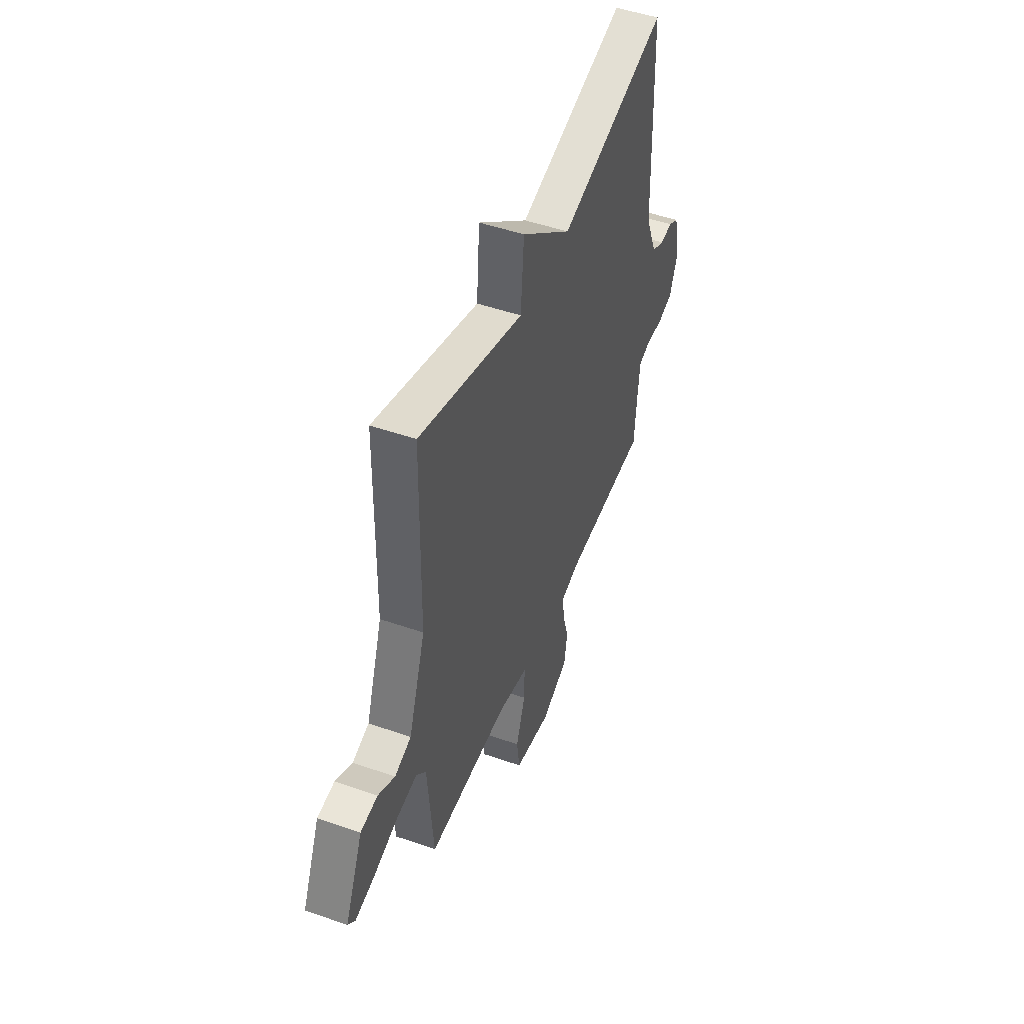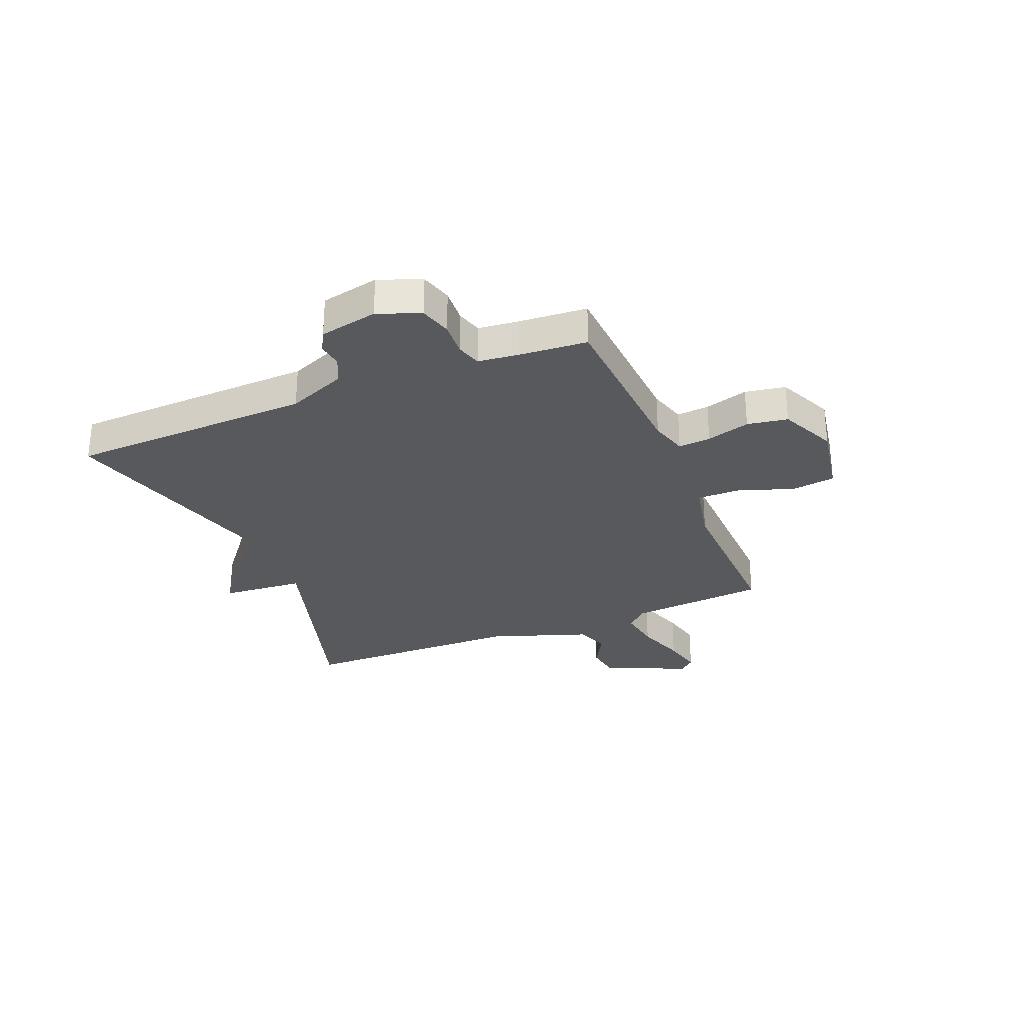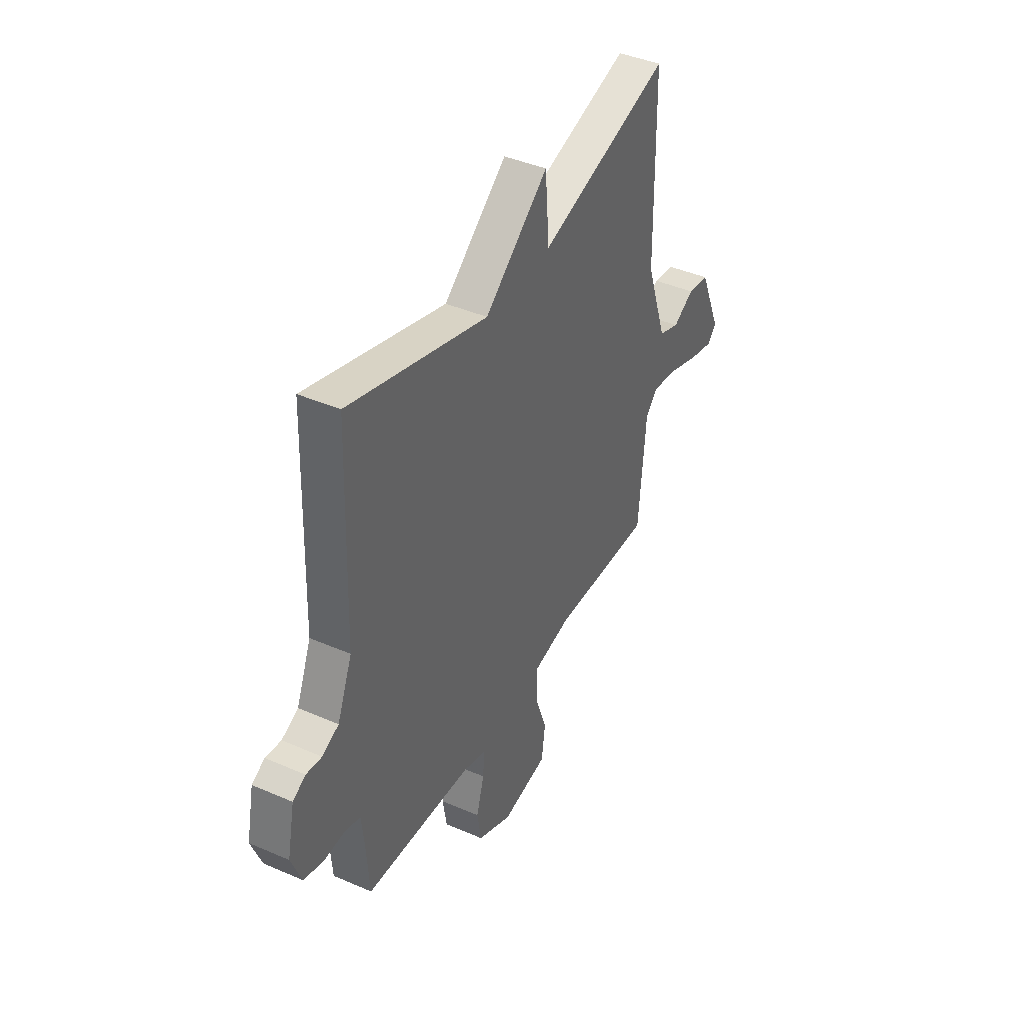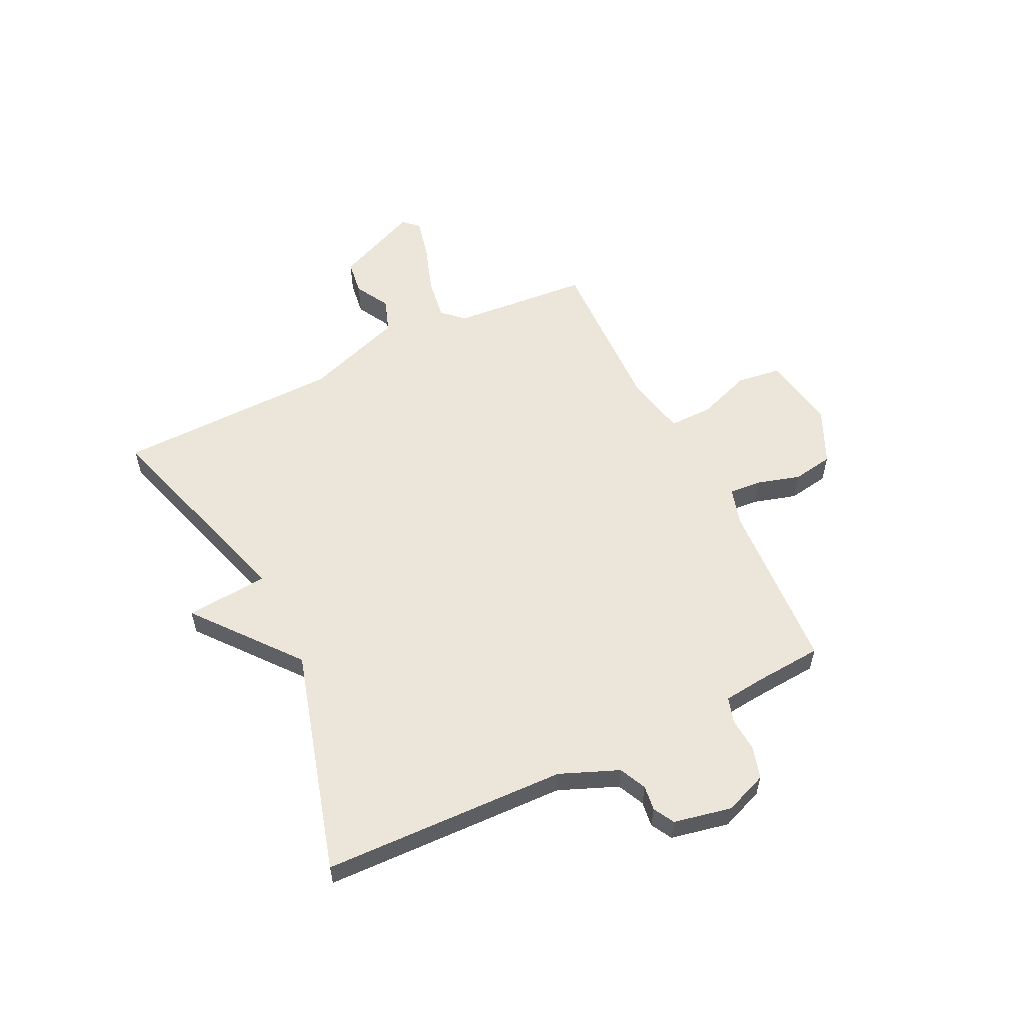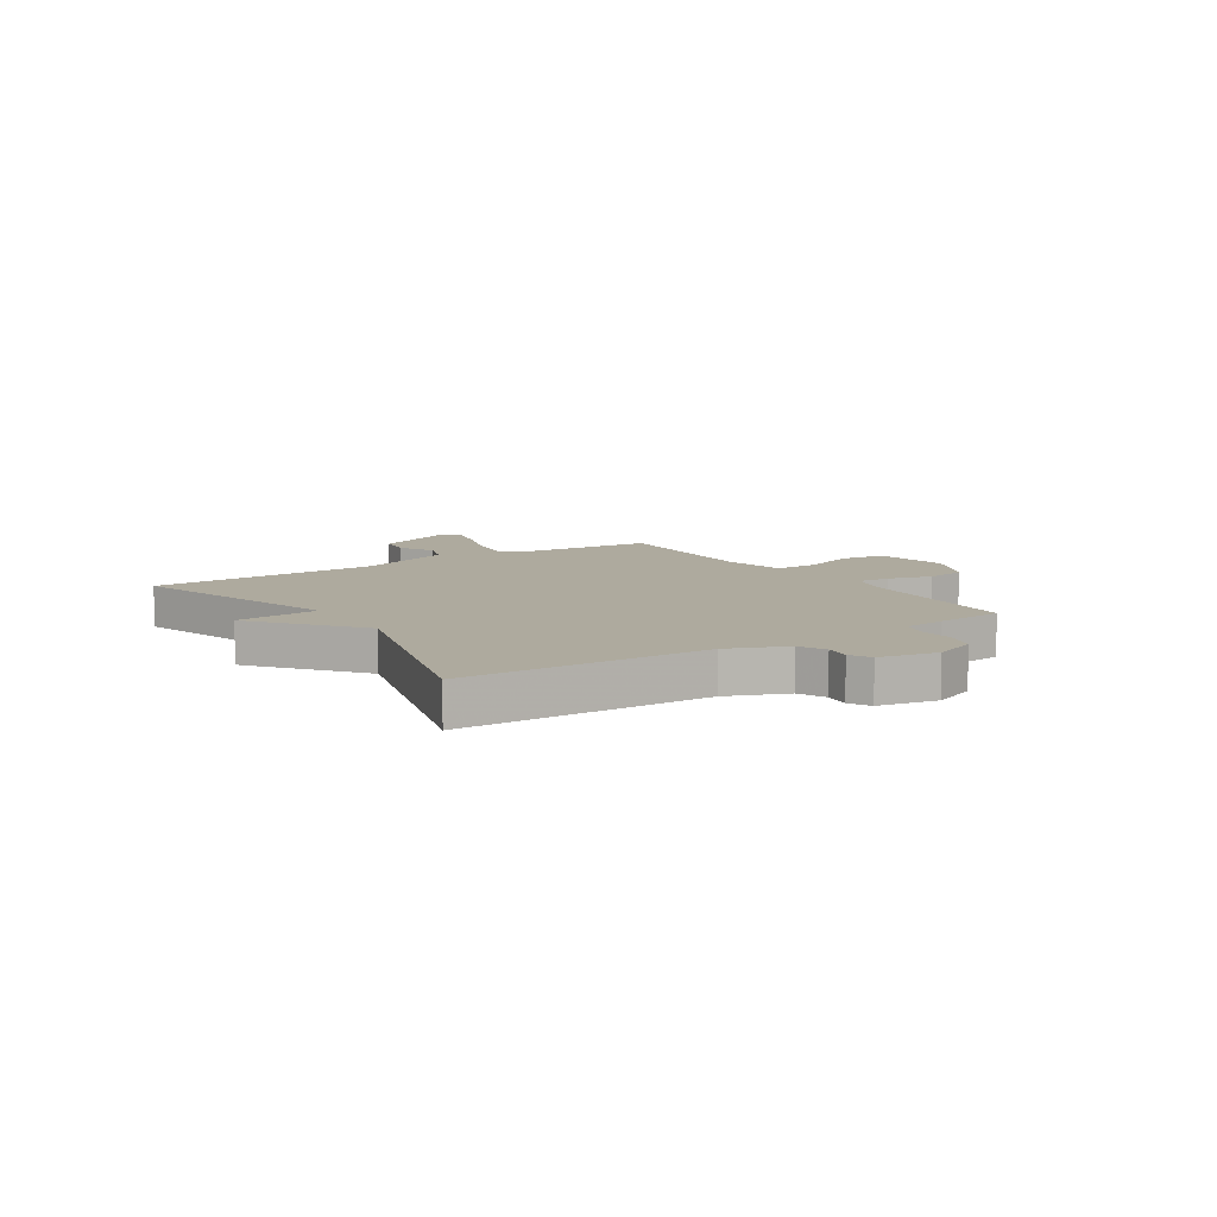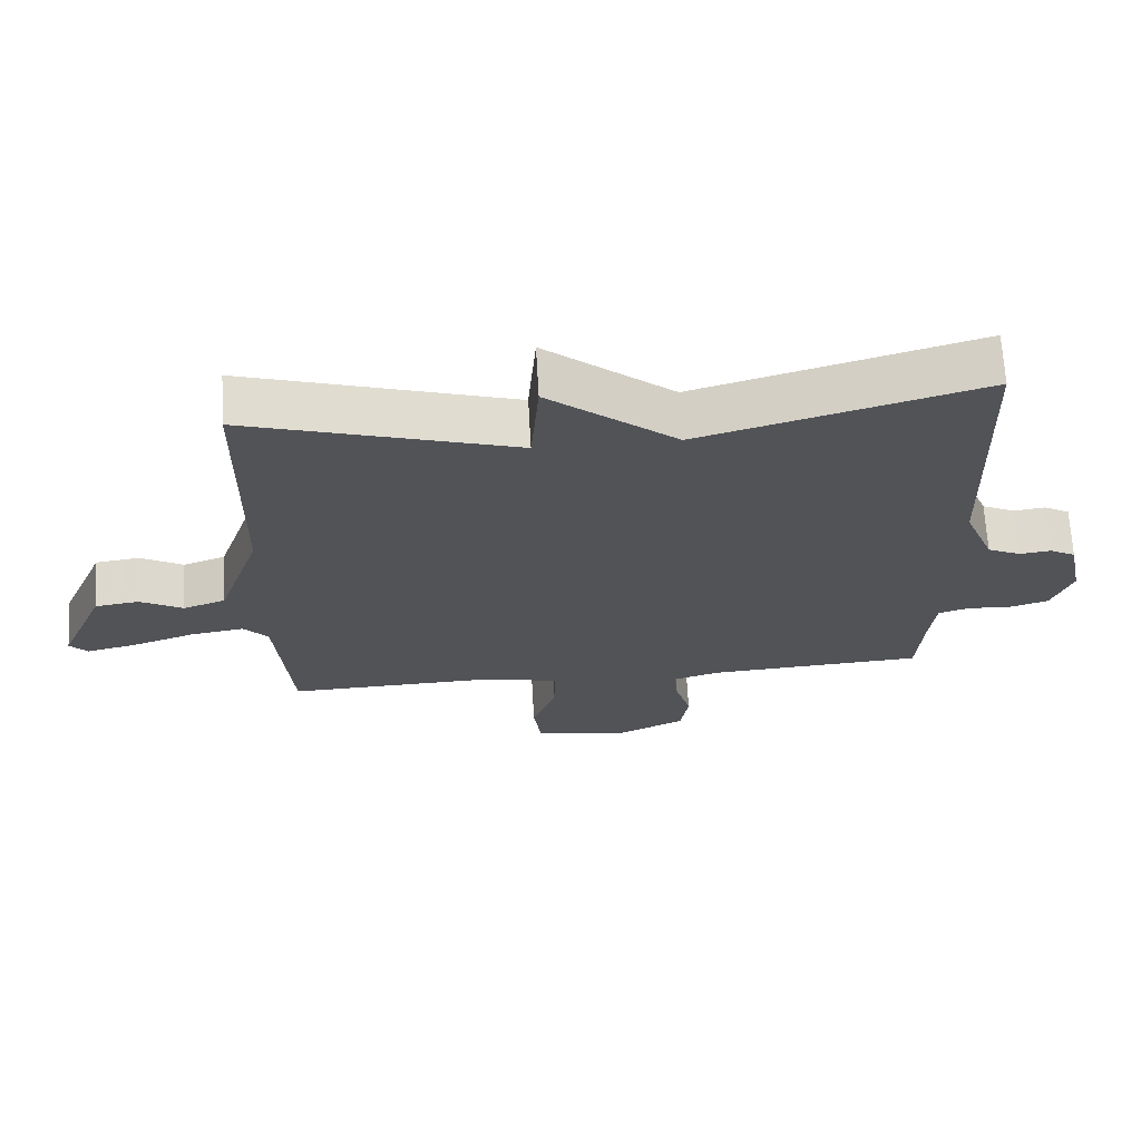
<metadata>
{"format":"obj","ext":"obj","renderer":"f3d","projection":"perspective","resolution":1024,"background":"white","views":[{"elev":48.6,"azim":-68.7,"up":"+Z"},{"elev":-29.4,"azim":112.2,"up":"+Y"},{"elev":41.5,"azim":117.7,"up":"+Z"},{"elev":56.8,"azim":63.9,"up":"+Y"},{"elev":9.2,"azim":56.7,"up":"+Y"},{"elev":67.6,"azim":-3.3,"up":"+Z"}]}
</metadata>
<code>
v 0.5 0.07 0.5
v 0.515 0.07 0.054
v 0.559 0.07 -0.053
v 0.608 0.07 -0.076
v 0.654 0.07 -0.07
v 0.692 0.07 -0.091
v 0.714 0.07 -0.197
v 0.684 0.07 -0.275
v 0.626 0.07 -0.292
v 0.563 0.07 -0.288
v 0.517 0.07 -0.302
v 0.509 0.07 -0.377
v 0.5 0.07 -0.5
v 0.182 0.07 -0.519
v 0.114 0.07 -0.539
v 0.119 0.07 -0.598
v 0.142 0.07 -0.677
v 0.13 0.07 -0.751
v 0.028 0.07 -0.798
v -0.109 0.07 -0.774
v -0.12 0.07 -0.693
v -0.085 0.07 -0.595
v -0.084 0.07 -0.515
v -0.198 0.07 -0.491
v -0.5 0.07 -0.5
v -0.521 0.07 -0.249
v -0.557 0.07 -0.21
v -0.635 0.07 -0.222
v -0.726 0.07 -0.253
v -0.8 0.07 -0.27
v -0.826 0.07 -0.242
v -0.759 0.07 -0.088
v -0.695 0.07 -0.079
v -0.632 0.07 -0.114
v -0.57 0.07 -0.092
v -0.507 0.07 0.089
v -0.5 0.07 0.5
v -0.11 0.07 0.382
v -0.098 0.07 0.533
v 0.09 0.07 0.382
v 0.5 0 0.5
v 0.515 0 0.054
v 0.559 0 -0.053
v 0.608 0 -0.076
v 0.654 0 -0.07
v 0.692 0 -0.091
v 0.714 0 -0.197
v 0.684 0 -0.275
v 0.626 0 -0.292
v 0.563 0 -0.288
v 0.517 0 -0.302
v 0.509 0 -0.377
v 0.5 0 -0.5
v 0.182 0 -0.519
v 0.114 0 -0.539
v 0.119 0 -0.598
v 0.142 0 -0.677
v 0.13 0 -0.751
v 0.028 0 -0.798
v -0.109 0 -0.774
v -0.12 0 -0.693
v -0.085 0 -0.595
v -0.084 0 -0.515
v -0.198 0 -0.491
v -0.5 0 -0.5
v -0.521 0 -0.249
v -0.557 0 -0.21
v -0.635 0 -0.222
v -0.726 0 -0.253
v -0.8 0 -0.27
v -0.826 0 -0.242
v -0.759 0 -0.088
v -0.695 0 -0.079
v -0.632 0 -0.114
v -0.57 0 -0.092
v -0.507 0 0.089
v -0.5 0 0.5
v -0.11 0 0.382
v -0.098 0 0.533
v 0.09 0 0.382
f 38 39 40
f 36 37 38
f 35 36 38 40
f 32 33 34
f 31 32 34
f 30 31 34
f 29 30 34
f 28 29 34
f 27 28 34 35
f 40 1 2
f 35 40 2
f 27 35 2
f 26 27 2
f 20 21 22
f 19 20 22
f 18 19 22
f 17 18 22
f 16 17 22
f 15 16 22 23
f 14 15 23 24
f 12 13 14 24
f 8 9 10
f 7 8 10
f 6 7 10
f 5 6 10
f 4 5 10
f 3 4 10 11
f 2 3 11
f 24 25 26
f 12 24 26
f 11 12 26
f 2 11 26
f 80 79 78
f 78 77 76
f 80 78 76 75
f 74 73 72
f 74 72 71
f 74 71 70
f 74 70 69
f 74 69 68
f 75 74 68 67
f 42 41 80
f 42 80 75
f 42 75 67
f 42 67 66
f 62 61 60
f 62 60 59
f 62 59 58
f 62 58 57
f 62 57 56
f 63 62 56 55
f 64 63 55 54
f 64 54 53 52
f 50 49 48
f 50 48 47
f 50 47 46
f 50 46 45
f 50 45 44
f 51 50 44 43
f 51 43 42
f 66 65 64
f 66 64 52
f 66 52 51
f 66 51 42
f 1 41 42 2
f 2 42 43 3
f 3 43 44 4
f 4 44 45 5
f 5 45 46 6
f 6 46 47 7
f 7 47 48 8
f 8 48 49 9
f 9 49 50 10
f 10 50 51 11
f 11 51 52 12
f 12 52 53 13
f 13 53 54 14
f 14 54 55 15
f 15 55 56 16
f 16 56 57 17
f 17 57 58 18
f 18 58 59 19
f 19 59 60 20
f 20 60 61 21
f 21 61 62 22
f 22 62 63 23
f 23 63 64 24
f 24 64 65 25
f 25 65 66 26
f 26 66 67 27
f 27 67 68 28
f 28 68 69 29
f 29 69 70 30
f 30 70 71 31
f 31 71 72 32
f 32 72 73 33
f 33 73 74 34
f 34 74 75 35
f 35 75 76 36
f 36 76 77 37
f 37 77 78 38
f 38 78 79 39
f 39 79 80 40
f 40 80 41 1

</code>
